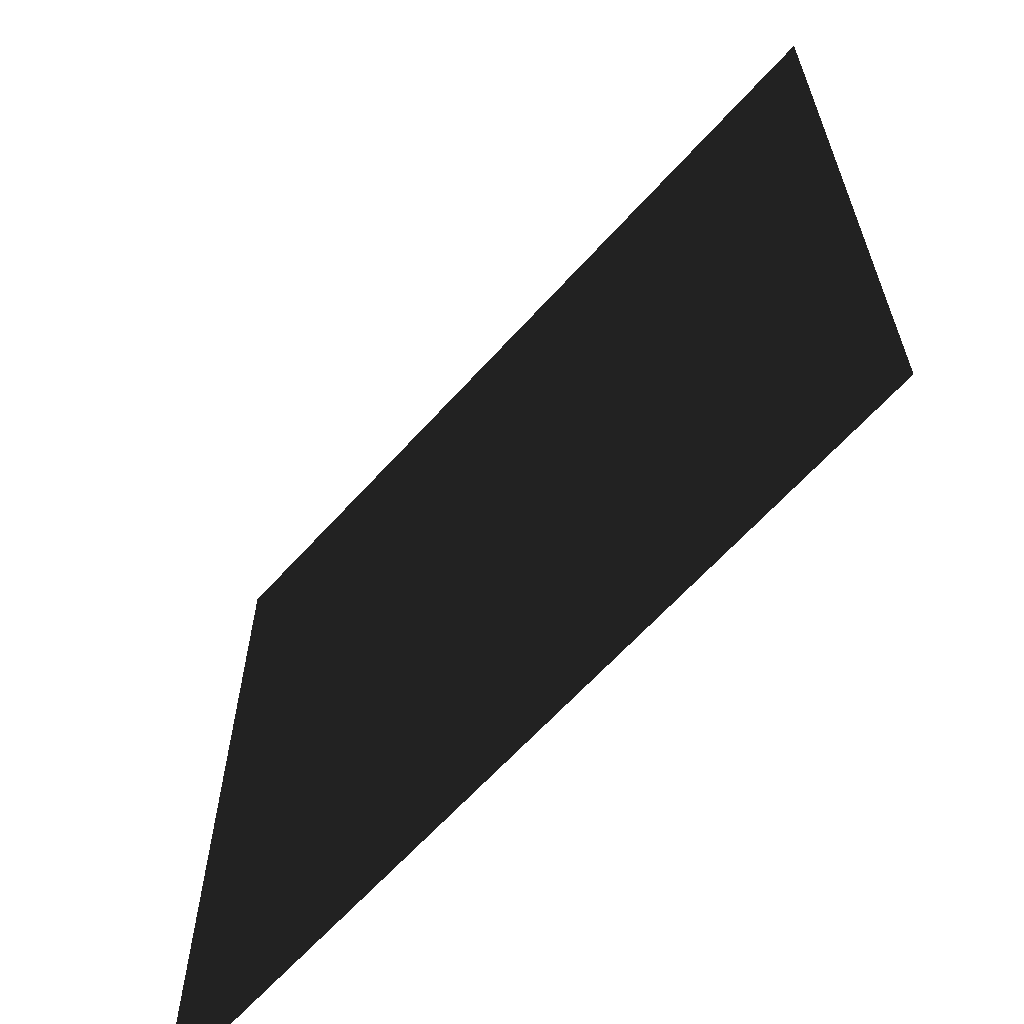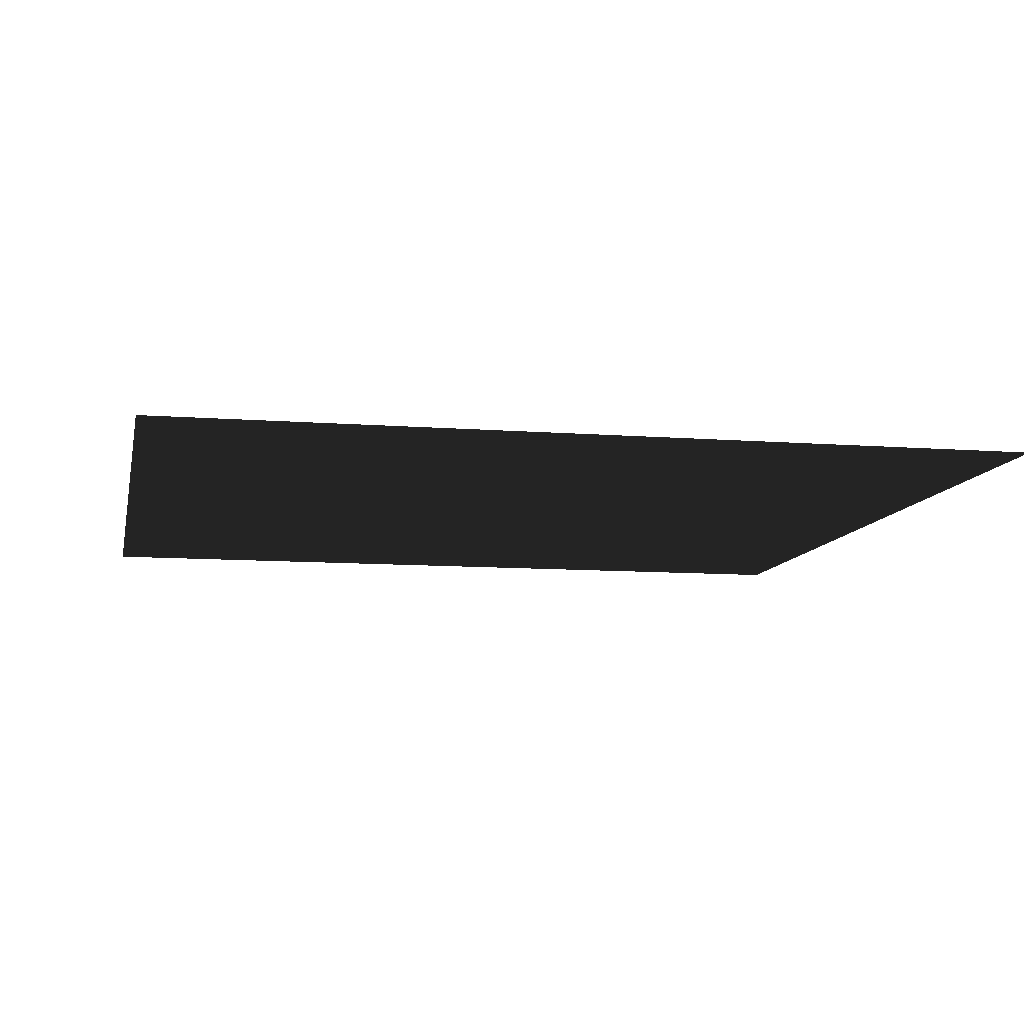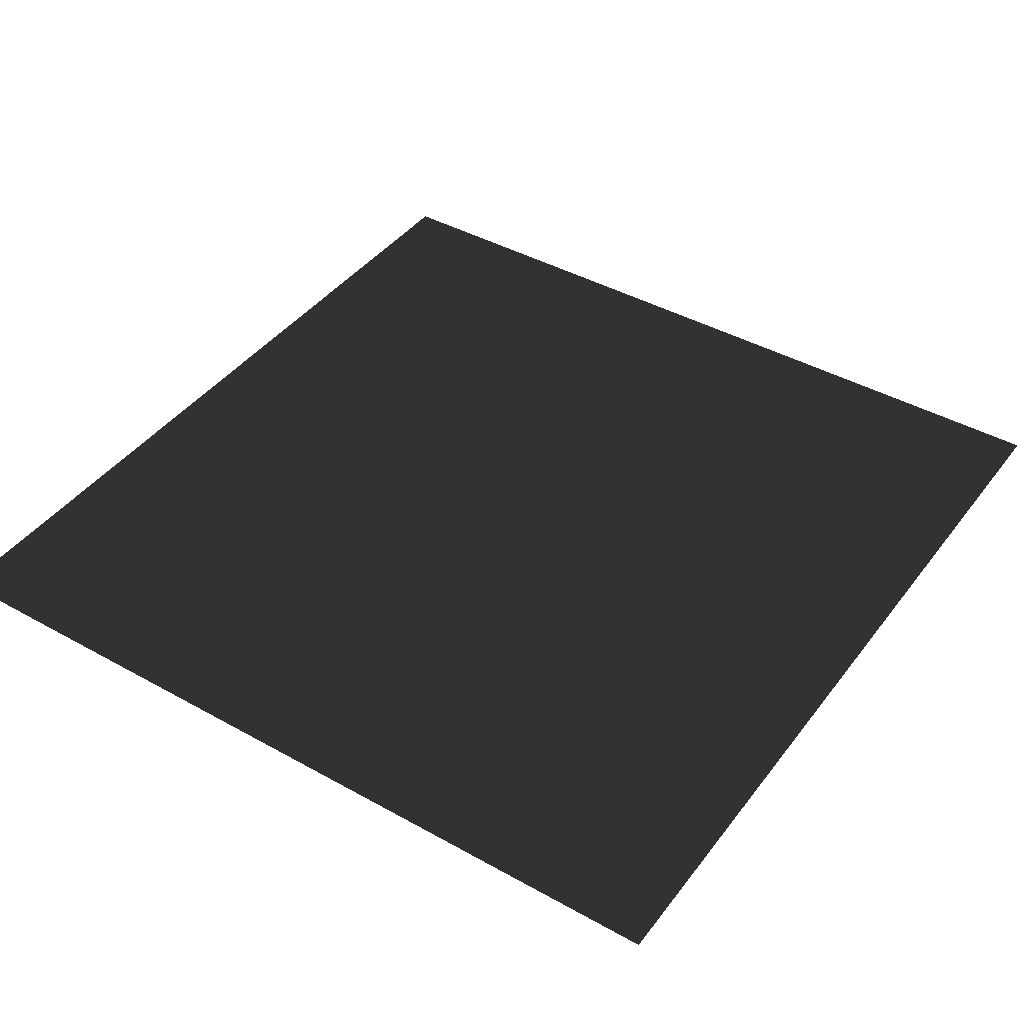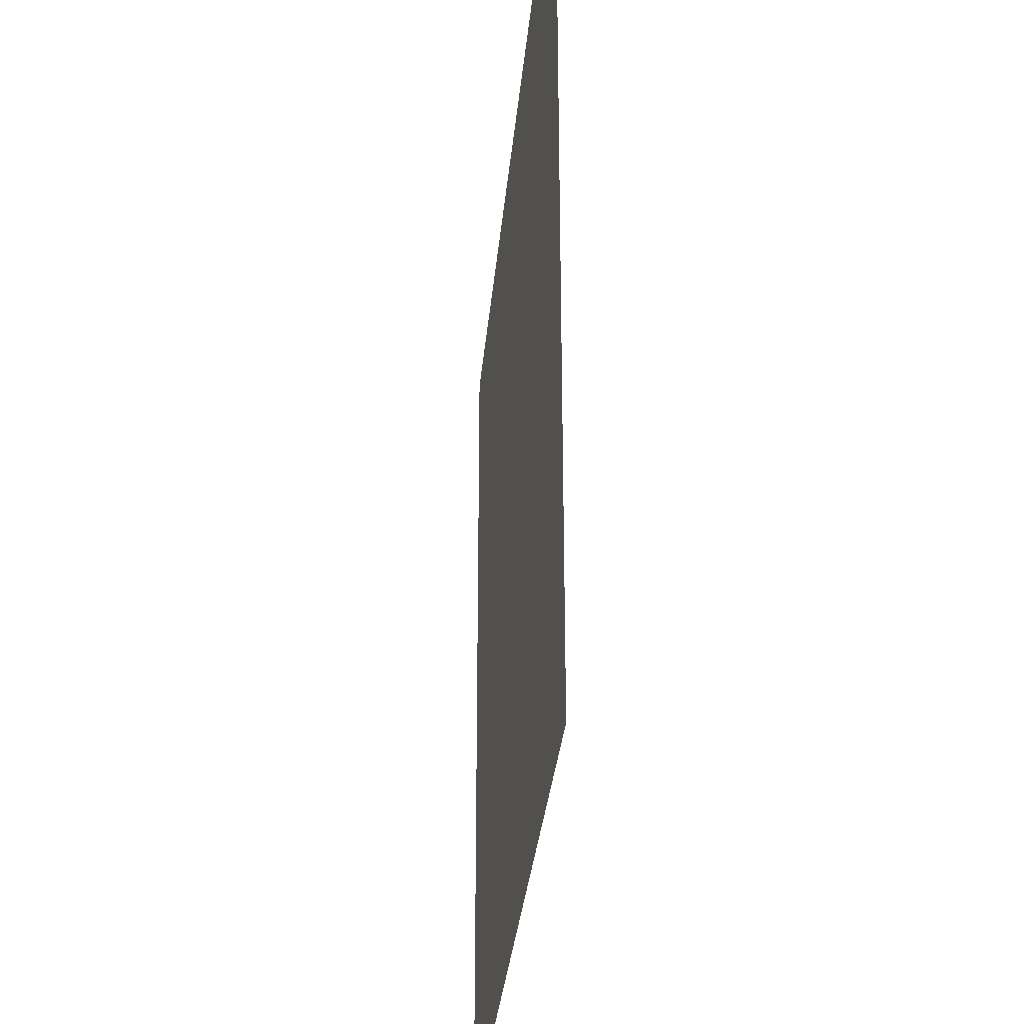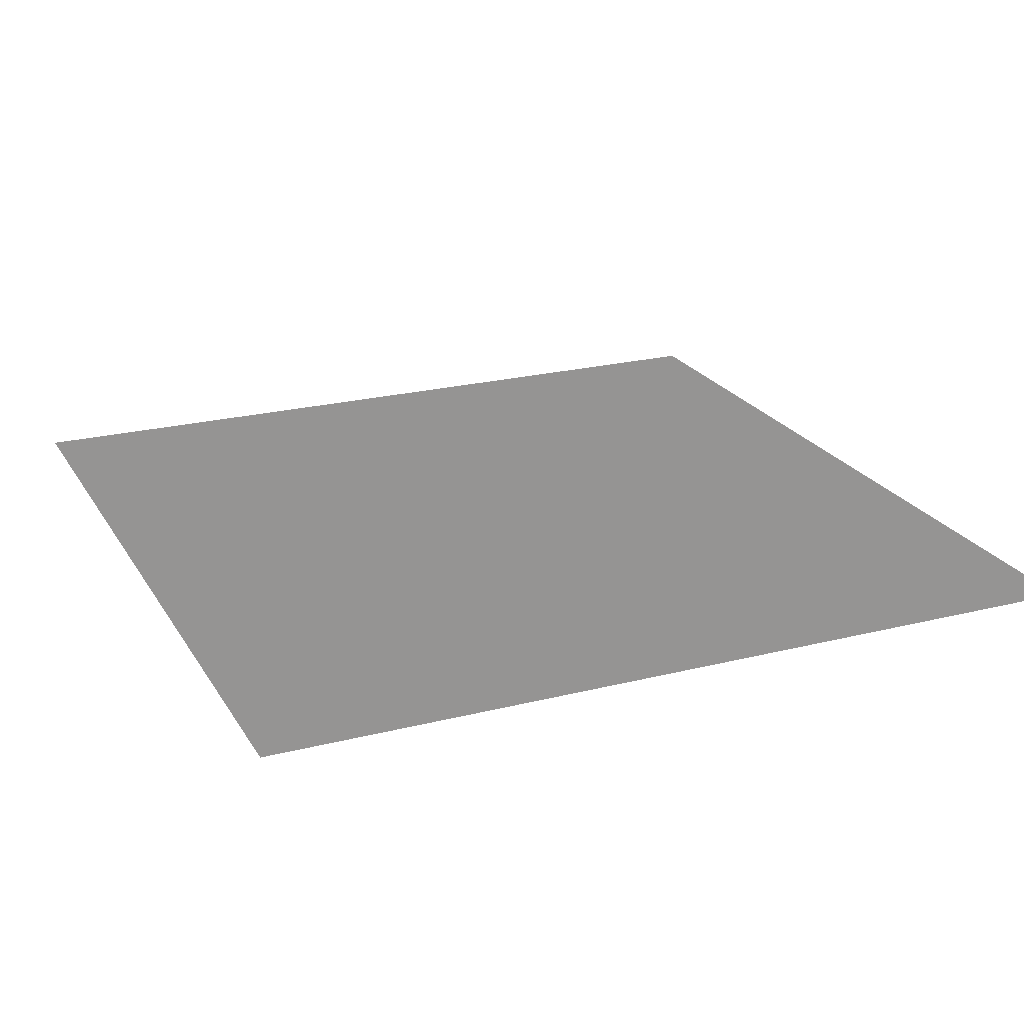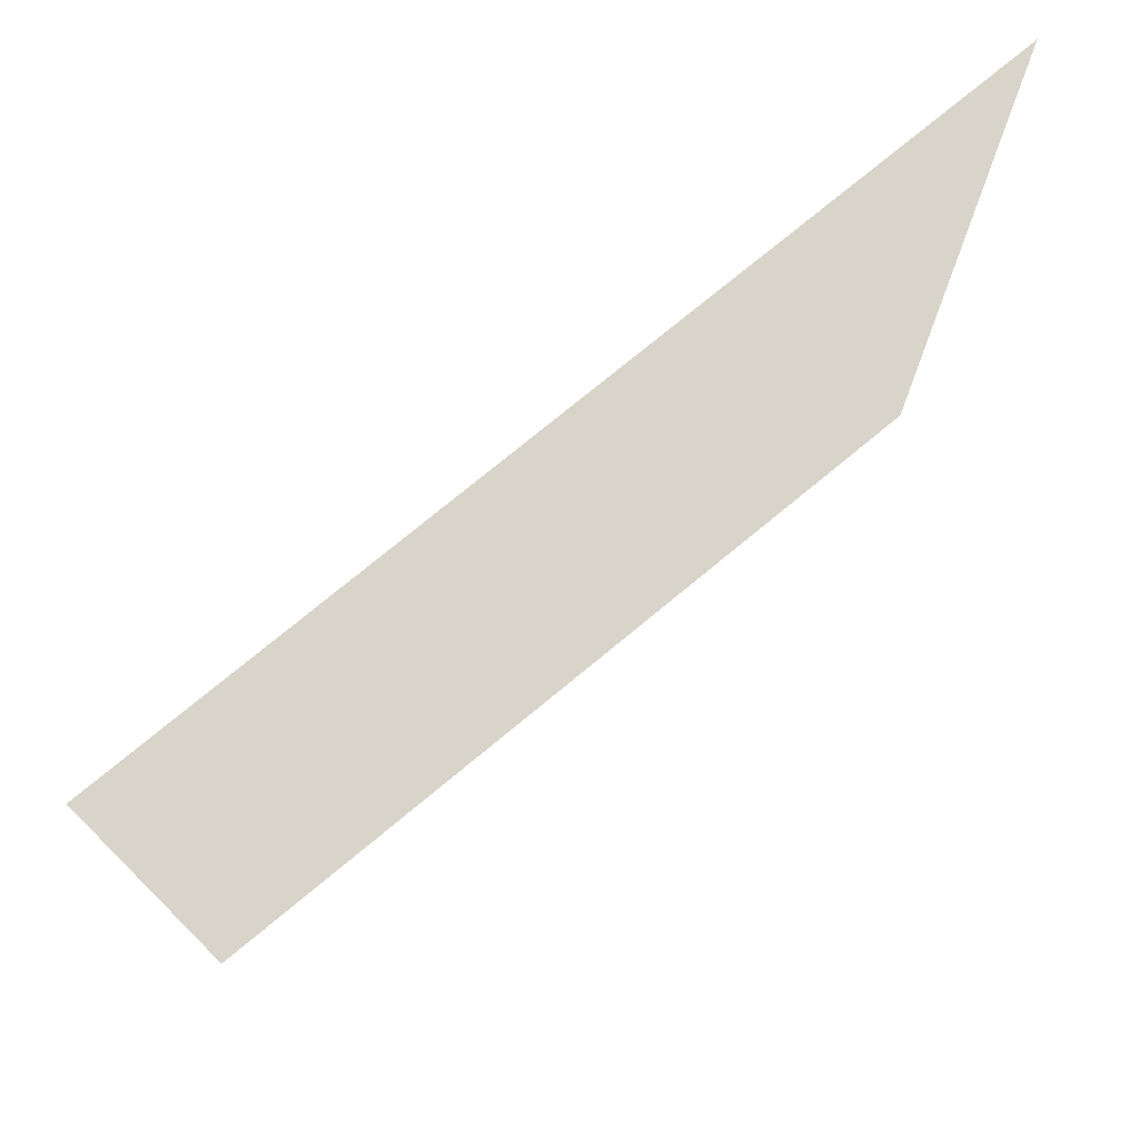
<metadata>
{"format":"obj","ext":"obj","renderer":"f3d","projection":"perspective","resolution":1024,"background":"white","views":[{"elev":-64.0,"azim":-132.0,"up":"+Z"},{"elev":-9.9,"azim":-11.3,"up":"+Y"},{"elev":42.1,"azim":123.9,"up":"+Y"},{"elev":-31.2,"azim":-95.0,"up":"+Z"},{"elev":22.6,"azim":-23.5,"up":"+Y"},{"elev":75.1,"azim":140.4,"up":"+Z"}]}
</metadata>
<code>
v -8.947e-05 -6.072e-05 157.5
v 157.5 -0.0001662 0.0001443
v 2.317e-05 -5.852e-05 -7.792e-12
v 157.5 -0.0001684 157.5
g B4_BricksWall_6594_185
f 1 3 2
f 2 4 1

</code>
